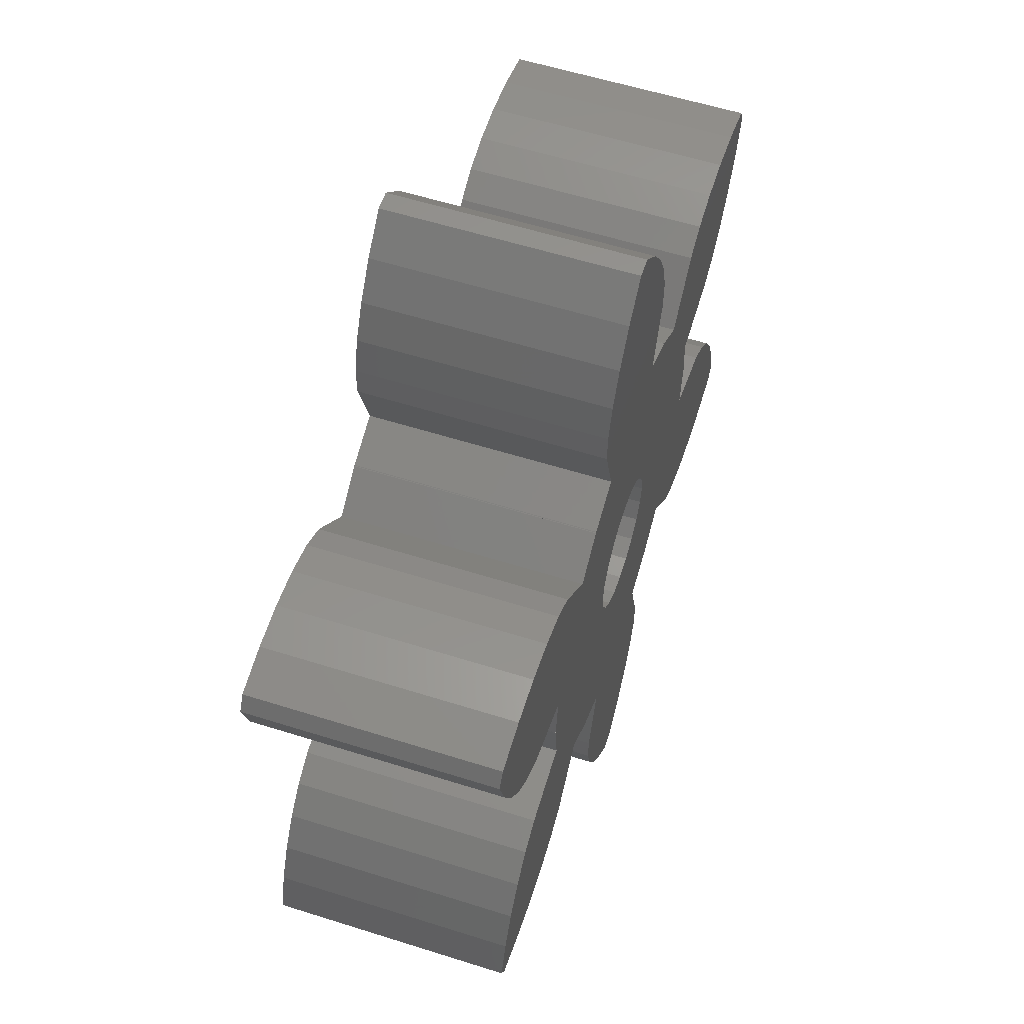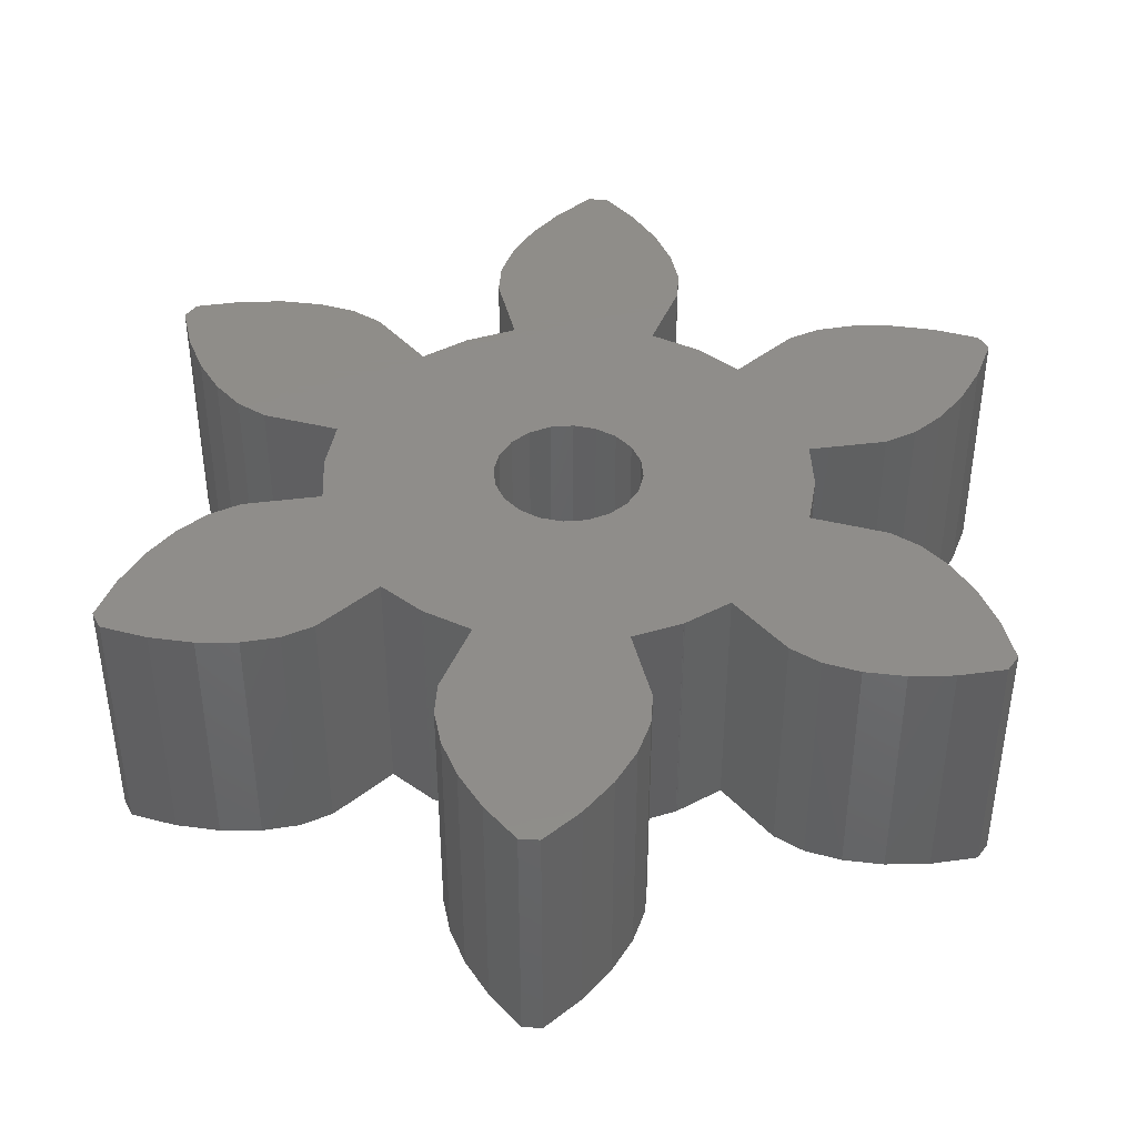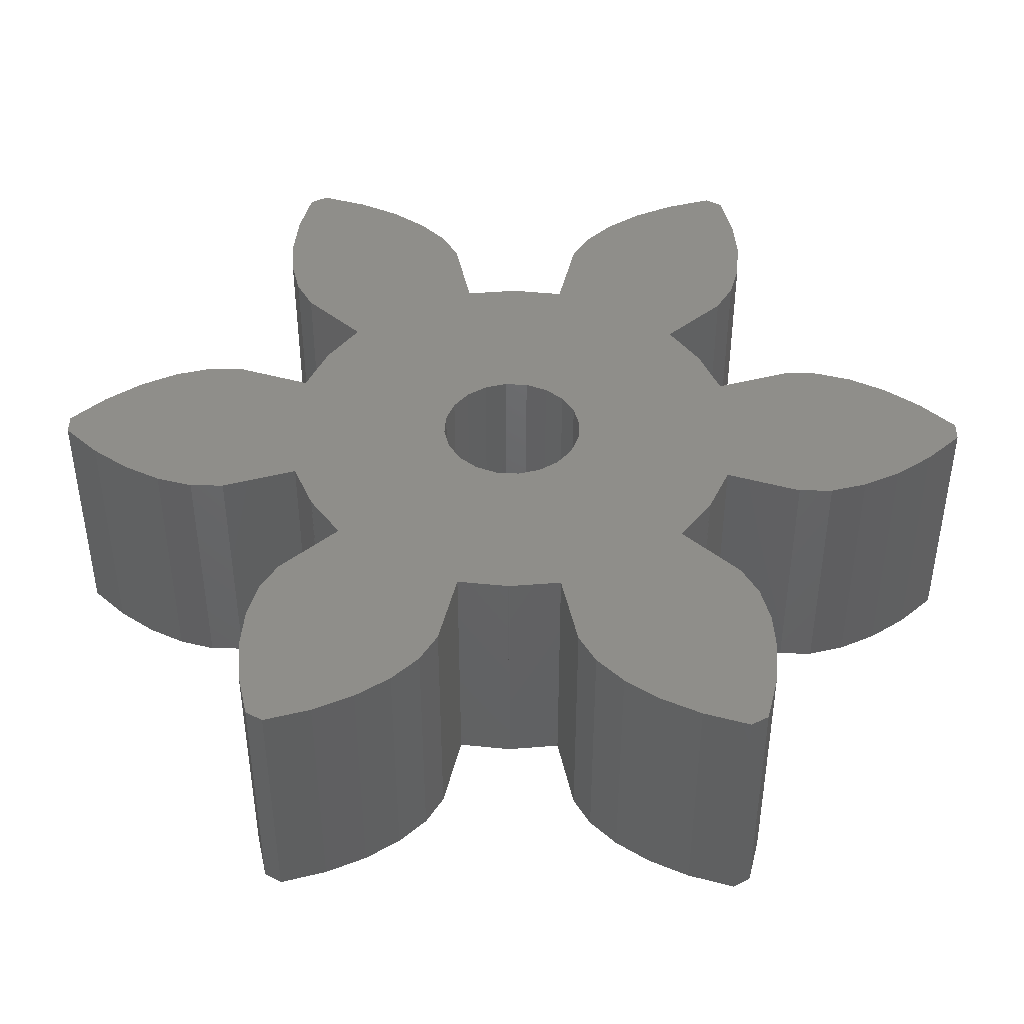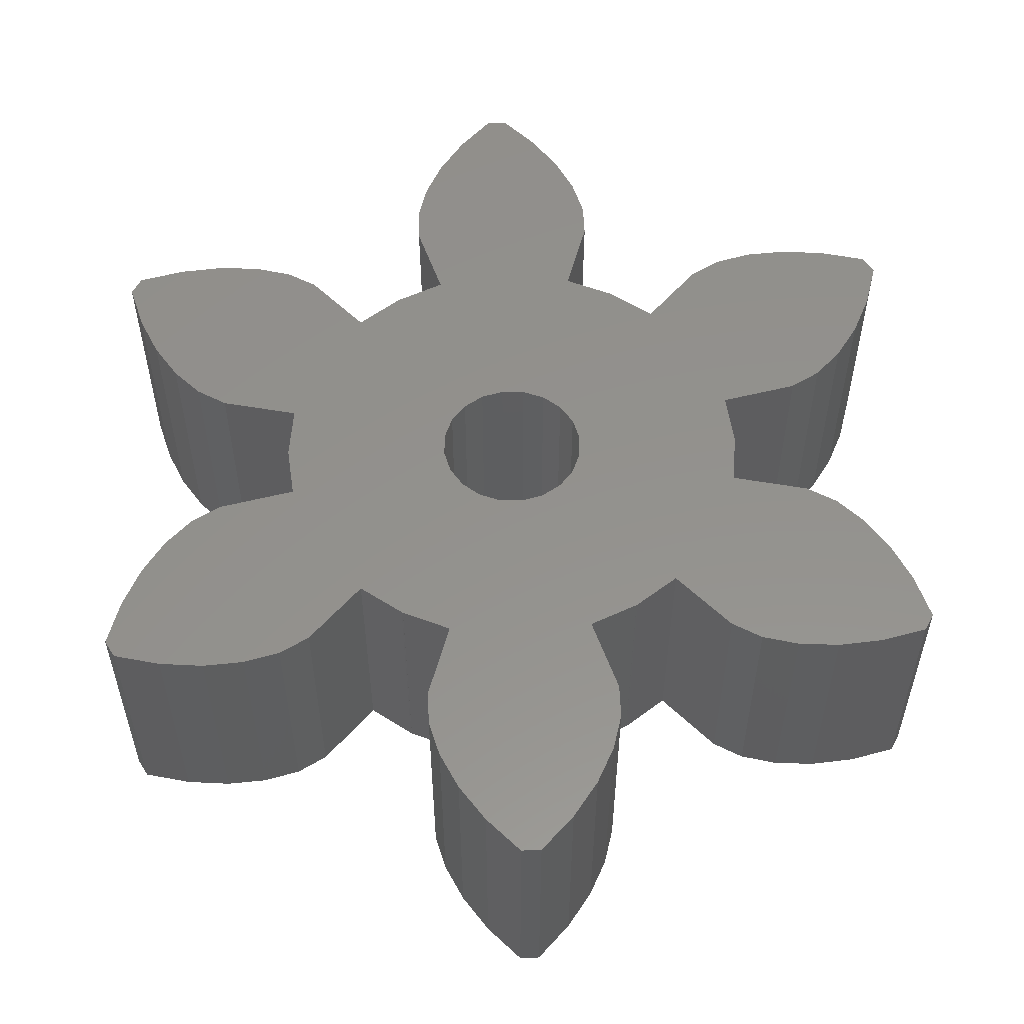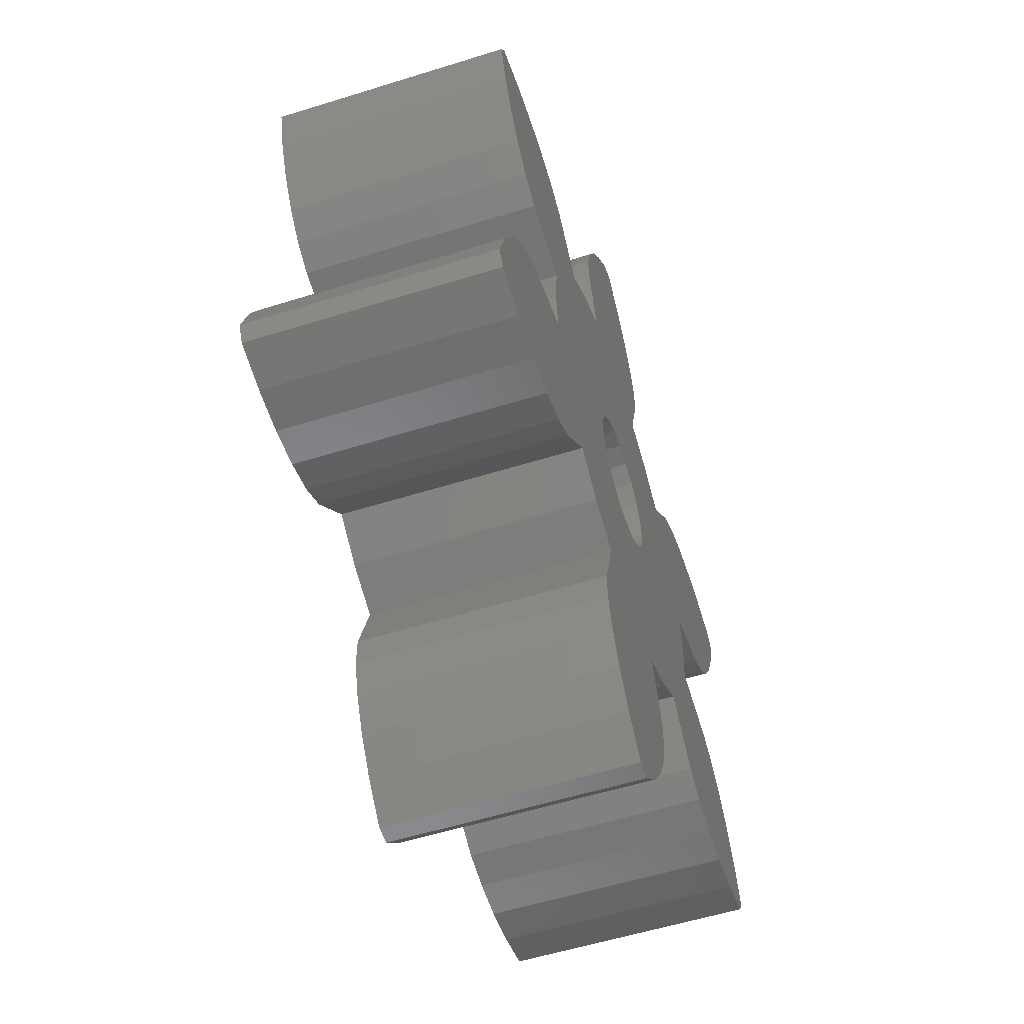
<metadata>
{"format":"stl","ext":"stl","renderer":"f3d","projection":"perspective","resolution":1024,"background":"white","views":[{"elev":58.1,"azim":-71.9,"up":"+Y"},{"elev":41.8,"azim":-176.1,"up":"+Z"},{"elev":43.6,"azim":30.7,"up":"+Z"},{"elev":55.2,"azim":-62.2,"up":"+Z"},{"elev":-56.3,"azim":108.1,"up":"+Y"}]}
</metadata>
<code>
# stl→obj: 268 verts, 536 faces
v 0.5408 -1.664 -3
v 2.848 -4.967 -3
v 1.72 -5.465 -3
v 1.664 -0.5408 -3
v 1.75 0 -3
v 2.879 -4.954 -3
v 2.864 -4.96 -3
v 2.877 -4.95 -3
v 9.806 -5.93 -3
v 9.716 -4.445 -3
v 10.04 -5.527 -3
v 8.708 -6.192 -3
v 9.275 -3.493 -3
v 7.662 -6.286 -3
v 8.732 -2.688 -3
v 6.694 -6.218 -3
v 8.106 -2.054 -3
v 5.832 -5.993 -3
v 7.407 -1.647 -3
v 5.13 -5.592 -3
v 3.873 -4.222 -3
v 5.593 -1.244 -3
v 5.73 -0.01666 -3
v 5.726 -0.01675 -3
v 5.728 0 -3
v 5.726 0.01675 -3
v 5.73 0.01666 -3
v 5.593 1.244 -3
v 9.716 4.445 -3
v 9.806 5.93 -3
v 10.04 5.527 -3
v 8.708 6.192 -3
v 9.275 3.493 -3
v 7.662 6.286 -3
v 8.732 2.688 -3
v 6.694 6.218 -3
v 8.106 2.054 -3
v 5.832 5.993 -3
v 7.407 1.647 -3
v 5.13 5.592 -3
v 3.873 4.222 -3
v 1.664 0.5408 -3
v 2.877 4.95 -3
v 2.864 4.96 -3
v 2.879 4.954 -3
v 1.416 1.029 -3
v 2.85 -4.97 -3
v 1.029 1.416 -3
v 2.848 4.967 -3
v 2.85 4.97 -3
v -2.274 8.047 -3
v 2.274 8.047 -3
v 2.277 7.239 -3
v -2.277 7.239 -3
v 1.72 5.465 -3
v 0.5408 1.664 -3
v 0 1.75 -3
v -1.72 5.465 -3
v 2.038 8.907 -3
v -2.038 8.907 -3
v -0.5408 1.664 -3
v -1.009 10.64 -3
v 1.009 10.64 -3
v -1.613 9.779 -3
v -2.848 4.967 -3
v -1.029 1.416 -3
v -2.877 4.95 -3
v -1.416 1.029 -3
v 0.2327 11.46 -3
v -0.2327 11.46 -3
v -1.664 0.5408 -3
v 1.613 9.779 -3
v -5.726 0.01675 -3
v -1.75 0 -3
v -5.726 -0.01675 -3
v -5.593 1.244 -3
v -5.728 0 -3
v -5.73 -0.01666 -3
v -1.664 -0.5408 -3
v -5.593 -1.244 -3
v -3.873 4.222 -3
v -3.873 -4.222 -3
v -5.13 -5.592 -3
v -7.407 -1.647 -3
v -5.832 -5.993 -3
v -8.106 -2.054 -3
v -6.694 -6.218 -3
v -8.732 -2.688 -3
v -7.662 -6.286 -3
v -9.275 -3.493 -3
v -8.708 -6.192 -3
v -9.716 -4.445 -3
v -9.806 -5.93 -3
v -10.04 -5.527 -3
v -2.864 4.96 -3
v -2.879 4.954 -3
v -5.13 5.592 -3
v -7.407 1.647 -3
v -5.832 5.993 -3
v -8.106 2.054 -3
v -6.694 6.218 -3
v -8.732 2.688 -3
v -7.662 6.286 -3
v -9.275 3.493 -3
v -8.708 6.192 -3
v -9.716 4.445 -3
v -9.806 5.93 -3
v -10.04 5.527 -3
v -5.73 0.01666 -3
v -1.416 -1.029 -3
v -2.864 -4.96 -3
v -2.848 -4.967 -3
v -2.85 -4.97 -3
v -2.877 -4.95 -3
v -2.85 4.97 -3
v -2.879 -4.954 -3
v -2.274 -8.047 -3
v 2.274 -8.047 -3
v 2.038 -8.907 -3
v 2.277 -7.239 -3
v -2.038 -8.907 -3
v 1.613 -9.779 -3
v -2.277 -7.239 -3
v 1.416 -1.029 -3
v 1.029 -1.416 -3
v -1.613 -9.779 -3
v 1.009 -10.64 -3
v 0 -1.75 -3
v -1.72 -5.465 -3
v -1.009 -10.64 -3
v 0.2327 -11.46 -3
v -0.2327 -11.46 -3
v -0.5408 -1.664 -3
v -1.029 -1.416 -3
v -2.274 8.047 3
v 2.274 8.047 3
v 2.038 8.907 3
v 2.277 7.239 3
v -2.038 8.907 3
v 1.613 9.779 3
v -2.277 7.239 3
v 1.72 5.465 3
v 1.416 1.029 3
v 1.664 0.5408 3
v 1.029 1.416 3
v -1.613 9.779 3
v 1.009 10.64 3
v 0 1.75 3
v -1.72 5.465 3
v -1.009 10.64 3
v 0.2327 11.46 3
v 0.5408 1.664 3
v -0.2327 11.46 3
v -0.5408 1.664 3
v -2.848 4.967 3
v -1.029 1.416 3
v -2.877 4.95 3
v 1.416 -1.029 3
v 5.593 -1.244 3
v 1.664 -0.5408 3
v 2.864 4.96 3
v 2.877 4.95 3
v 2.879 4.954 3
v 2.848 4.967 3
v 2.85 4.97 3
v 3.873 -4.222 3
v 1.029 -1.416 3
v 2.864 -4.96 3
v 2.848 -4.967 3
v 2.85 -4.97 3
v 1.75 0 3
v 2.879 -4.954 3
v 2.877 -4.95 3
v 9.806 5.93 3
v 9.716 4.445 3
v 10.04 5.527 3
v 8.708 6.192 3
v 9.275 3.493 3
v 7.662 6.286 3
v 8.732 2.688 3
v 6.694 6.218 3
v 8.106 2.054 3
v 5.832 5.993 3
v 7.407 1.647 3
v 5.13 5.592 3
v 3.873 4.222 3
v 5.593 1.244 3
v 5.73 0.01666 3
v 5.726 0.01675 3
v 5.728 0 3
v 5.726 -0.01675 3
v 5.73 -0.01666 3
v 9.716 -4.445 3
v 9.806 -5.93 3
v 10.04 -5.527 3
v 8.708 -6.192 3
v 9.275 -3.493 3
v 7.662 -6.286 3
v 8.732 -2.688 3
v 6.694 -6.218 3
v 8.106 -2.054 3
v 5.832 -5.993 3
v 7.407 -1.647 3
v 5.13 -5.592 3
v -2.274 -8.047 3
v 2.274 -8.047 3
v 2.277 -7.239 3
v -2.277 -7.239 3
v 1.72 -5.465 3
v 0.5408 -1.664 3
v 0 -1.75 3
v -1.72 -5.465 3
v 2.038 -8.907 3
v -2.038 -8.907 3
v -0.5408 -1.664 3
v -1.009 -10.64 3
v 1.009 -10.64 3
v -1.613 -9.779 3
v -2.848 -4.967 3
v -1.029 -1.416 3
v -2.877 -4.95 3
v -1.416 -1.029 3
v 0.2327 -11.46 3
v -0.2327 -11.46 3
v -1.664 -0.5408 3
v 1.613 -9.779 3
v -5.726 -0.01675 3
v -1.75 0 3
v -5.726 0.01675 3
v -5.593 -1.244 3
v -5.728 0 3
v -5.73 0.01666 3
v -1.664 0.5408 3
v -5.593 1.244 3
v -3.873 -4.222 3
v -3.873 4.222 3
v -5.13 5.592 3
v -7.407 1.647 3
v -5.832 5.993 3
v -8.106 2.054 3
v -6.694 6.218 3
v -8.732 2.688 3
v -7.662 6.286 3
v -9.275 3.493 3
v -8.708 6.192 3
v -9.716 4.445 3
v -9.806 5.93 3
v -10.04 5.527 3
v -2.864 -4.96 3
v -2.879 -4.954 3
v -5.13 -5.592 3
v -7.407 -1.647 3
v -5.832 -5.993 3
v -8.106 -2.054 3
v -6.694 -6.218 3
v -8.732 -2.688 3
v -7.662 -6.286 3
v -9.275 -3.493 3
v -8.708 -6.192 3
v -9.716 -4.445 3
v -9.806 -5.93 3
v -10.04 -5.527 3
v -5.73 -0.01666 3
v -1.416 1.029 3
v -2.864 4.96 3
v -2.85 4.97 3
v -2.85 -4.97 3
v -2.879 4.954 3
f 1 2 3
f 2 4 5
f 6 7 8
f 9 10 11
f 12 10 9
f 10 12 13
f 14 13 12
f 13 14 15
f 16 15 14
f 15 16 17
f 18 17 16
f 17 18 19
f 20 19 18
f 21 22 20
f 19 20 22
f 23 24 25
f 26 25 24
f 25 26 27
f 22 26 24
f 26 22 28
f 29 30 31
f 32 29 33
f 34 33 35
f 29 32 30
f 36 35 37
f 33 34 32
f 38 37 39
f 35 36 34
f 37 38 36
f 40 39 28
f 5 22 21
f 22 5 28
f 40 28 41
f 39 40 38
f 42 28 5
f 5 21 8
f 2 8 7
f 43 44 45
f 46 28 42
f 2 7 47
f 28 46 41
f 48 41 46
f 8 2 5
f 44 49 50
f 41 48 43
f 49 43 48
f 51 52 53
f 54 53 55
f 51 53 54
f 43 49 44
f 56 49 48
f 49 56 55
f 57 55 56
f 54 55 58
f 52 51 59
f 55 57 58
f 60 59 51
f 58 57 61
f 62 63 64
f 65 61 66
f 67 66 68
f 69 62 70
f 67 68 71
f 63 62 69
f 72 64 63
f 59 60 72
f 64 72 60
f 73 74 75
f 74 73 76
f 75 77 73
f 77 75 78
f 79 80 74
f 74 81 67
f 80 82 83
f 75 74 80
f 74 76 81
f 84 83 85
f 86 85 87
f 83 84 80
f 88 87 89
f 85 86 84
f 90 89 91
f 87 88 86
f 89 90 88
f 91 92 90
f 93 92 91
f 92 93 94
f 65 67 95
f 95 67 96
f 81 76 97
f 98 97 76
f 97 98 99
f 100 99 98
f 99 100 101
f 102 101 100
f 101 102 103
f 104 103 102
f 103 104 105
f 106 105 104
f 106 107 105
f 107 106 108
f 73 77 109
f 67 71 74
f 80 110 82
f 61 65 58
f 111 112 113
f 114 112 111
f 110 80 79
f 65 95 115
f 66 67 65
f 114 111 116
f 117 118 119
f 118 117 120
f 121 119 122
f 120 123 3
f 2 124 4
f 2 125 124
f 126 122 127
f 128 3 129
f 130 127 131
f 2 1 125
f 130 131 132
f 3 128 1
f 127 130 126
f 128 129 133
f 112 133 129
f 122 126 121
f 133 112 134
f 114 134 112
f 119 121 117
f 120 117 123
f 3 123 129
f 82 134 114
f 134 82 110
f 135 136 137
f 136 135 138
f 139 137 140
f 138 141 142
f 142 143 144
f 142 145 143
f 146 140 147
f 148 142 149
f 150 147 151
f 142 152 145
f 150 151 153
f 142 148 152
f 147 150 146
f 148 149 154
f 155 154 149
f 140 146 139
f 154 155 156
f 157 156 155
f 137 139 135
f 138 135 141
f 142 141 149
f 158 159 160
f 161 162 163
f 164 162 161
f 164 161 165
f 159 158 166
f 162 164 144
f 167 166 158
f 168 169 170
f 144 164 142
f 162 144 171
f 172 173 168
f 166 167 173
f 169 173 167
f 174 175 176
f 177 175 174
f 175 177 178
f 179 178 177
f 178 179 180
f 181 180 179
f 180 181 182
f 183 182 181
f 182 183 184
f 185 184 183
f 186 187 185
f 184 185 187
f 188 189 190
f 191 190 189
f 190 191 192
f 171 189 187
f 189 171 191
f 193 194 195
f 196 193 197
f 198 197 199
f 193 196 194
f 200 199 201
f 197 198 196
f 202 201 203
f 199 200 198
f 201 202 200
f 204 203 159
f 171 187 186
f 191 171 159
f 204 159 166
f 203 204 202
f 171 186 162
f 160 159 171
f 205 206 207
f 208 207 209
f 205 207 208
f 173 169 168
f 210 169 167
f 169 210 209
f 211 209 210
f 208 209 212
f 206 205 213
f 209 211 212
f 214 213 205
f 212 211 215
f 216 217 218
f 219 215 220
f 221 220 222
f 223 216 224
f 221 222 225
f 217 216 223
f 226 218 217
f 213 214 226
f 218 226 214
f 227 228 229
f 228 227 230
f 229 231 227
f 231 229 232
f 233 234 228
f 228 235 221
f 234 236 237
f 229 228 234
f 228 230 235
f 238 237 239
f 240 239 241
f 237 238 234
f 242 241 243
f 239 240 238
f 244 243 245
f 241 242 240
f 243 244 242
f 245 246 244
f 247 246 245
f 246 247 248
f 219 221 249
f 249 221 250
f 235 230 251
f 252 251 230
f 251 252 253
f 254 253 252
f 253 254 255
f 256 255 254
f 255 256 257
f 258 257 256
f 257 258 259
f 260 259 258
f 260 261 259
f 261 260 262
f 227 231 263
f 221 225 228
f 234 264 236
f 215 219 212
f 265 155 266
f 157 155 265
f 264 234 233
f 219 249 267
f 220 221 219
f 157 265 268
f 236 156 157
f 156 236 264
f 45 161 163
f 161 45 44
f 49 142 164
f 142 49 55
f 142 53 138
f 53 142 55
f 138 52 136
f 52 138 53
f 136 59 137
f 59 136 52
f 137 72 140
f 72 137 59
f 140 63 147
f 63 140 72
f 147 69 151
f 69 147 63
f 69 153 151
f 153 69 70
f 62 153 70
f 153 62 150
f 64 150 62
f 150 64 146
f 60 146 64
f 146 60 139
f 51 139 60
f 139 51 135
f 54 135 51
f 135 54 141
f 58 141 54
f 141 58 149
f 58 155 149
f 155 58 65
f 95 268 265
f 268 95 96
f 67 268 96
f 268 67 157
f 162 45 163
f 45 162 43
f 115 265 266
f 265 115 95
f 67 236 157
f 236 67 81
f 236 97 237
f 97 236 81
f 97 239 237
f 239 97 99
f 99 241 239
f 241 99 101
f 101 243 241
f 243 101 103
f 103 245 243
f 245 103 105
f 105 247 245
f 247 105 107
f 108 247 107
f 247 108 248
f 106 248 108
f 248 106 246
f 104 246 106
f 246 104 244
f 102 244 104
f 244 102 242
f 100 242 102
f 242 100 240
f 100 238 240
f 238 100 98
f 98 234 238
f 234 98 76
f 73 234 76
f 234 73 229
f 78 231 77
f 231 78 263
f 78 227 263
f 227 78 75
f 155 115 266
f 115 155 65
f 77 232 109
f 232 77 231
f 80 227 75
f 227 80 230
f 80 252 230
f 252 80 84
f 84 254 252
f 254 84 86
f 88 254 86
f 254 88 256
f 90 256 88
f 256 90 258
f 92 258 90
f 258 92 260
f 94 260 92
f 260 94 262
f 93 262 94
f 262 93 261
f 93 259 261
f 259 93 91
f 91 257 259
f 257 91 89
f 89 255 257
f 255 89 87
f 87 253 255
f 253 87 85
f 85 251 253
f 251 85 83
f 251 82 235
f 82 251 83
f 82 221 235
f 221 82 114
f 111 267 249
f 267 111 113
f 267 112 219
f 112 267 113
f 73 232 229
f 232 73 109
f 116 249 250
f 249 116 111
f 112 212 219
f 212 112 129
f 123 212 129
f 212 123 208
f 117 208 123
f 208 117 205
f 121 205 117
f 205 121 214
f 126 214 121
f 214 126 218
f 130 218 126
f 218 130 216
f 132 216 130
f 216 132 224
f 132 223 224
f 223 132 131
f 223 127 217
f 127 223 131
f 217 122 226
f 122 217 127
f 226 119 213
f 119 226 122
f 213 118 206
f 118 213 119
f 206 120 207
f 120 206 118
f 207 3 209
f 3 207 120
f 3 169 209
f 169 3 2
f 7 172 168
f 172 7 6
f 172 8 173
f 8 172 6
f 116 221 114
f 221 116 250
f 47 168 170
f 168 47 7
f 8 166 173
f 166 8 21
f 20 166 21
f 166 20 204
f 20 202 204
f 202 20 18
f 18 200 202
f 200 18 16
f 16 198 200
f 198 16 14
f 14 196 198
f 196 14 12
f 12 194 196
f 194 12 9
f 194 11 195
f 11 194 9
f 195 10 193
f 10 195 11
f 193 13 197
f 13 193 10
f 197 15 199
f 15 197 13
f 199 17 201
f 17 199 15
f 17 203 201
f 203 17 19
f 19 159 203
f 159 19 22
f 159 24 191
f 24 159 22
f 190 27 188
f 27 190 25
f 27 189 188
f 189 27 26
f 47 169 2
f 169 47 170
f 192 25 190
f 25 192 23
f 189 28 187
f 28 189 26
f 28 184 187
f 184 28 39
f 39 182 184
f 182 39 37
f 182 35 180
f 35 182 37
f 180 33 178
f 33 180 35
f 178 29 175
f 29 178 33
f 175 31 176
f 31 175 29
f 176 30 174
f 30 176 31
f 30 177 174
f 177 30 32
f 32 179 177
f 179 32 34
f 34 181 179
f 181 34 36
f 36 183 181
f 183 36 38
f 38 185 183
f 185 38 40
f 41 185 40
f 185 41 186
f 41 162 186
f 162 41 43
f 44 165 161
f 165 44 50
f 49 165 50
f 165 49 164
f 24 192 191
f 192 24 23
f 5 144 42
f 144 5 171
f 56 145 152
f 145 56 48
f 133 220 215
f 220 133 134
f 46 145 48
f 145 46 143
f 42 143 46
f 143 42 144
f 57 152 148
f 152 57 56
f 61 148 154
f 148 61 57
f 66 154 156
f 154 66 61
f 125 158 124
f 158 125 167
f 225 74 228
f 74 225 79
f 220 110 222
f 110 220 134
f 222 79 225
f 79 222 110
f 228 71 233
f 71 228 74
f 264 66 156
f 66 264 68
f 124 160 4
f 160 124 158
f 1 211 210
f 211 1 128
f 125 210 167
f 210 125 1
f 128 215 211
f 215 128 133
f 233 68 264
f 68 233 71
f 4 171 5
f 171 4 160

</code>
